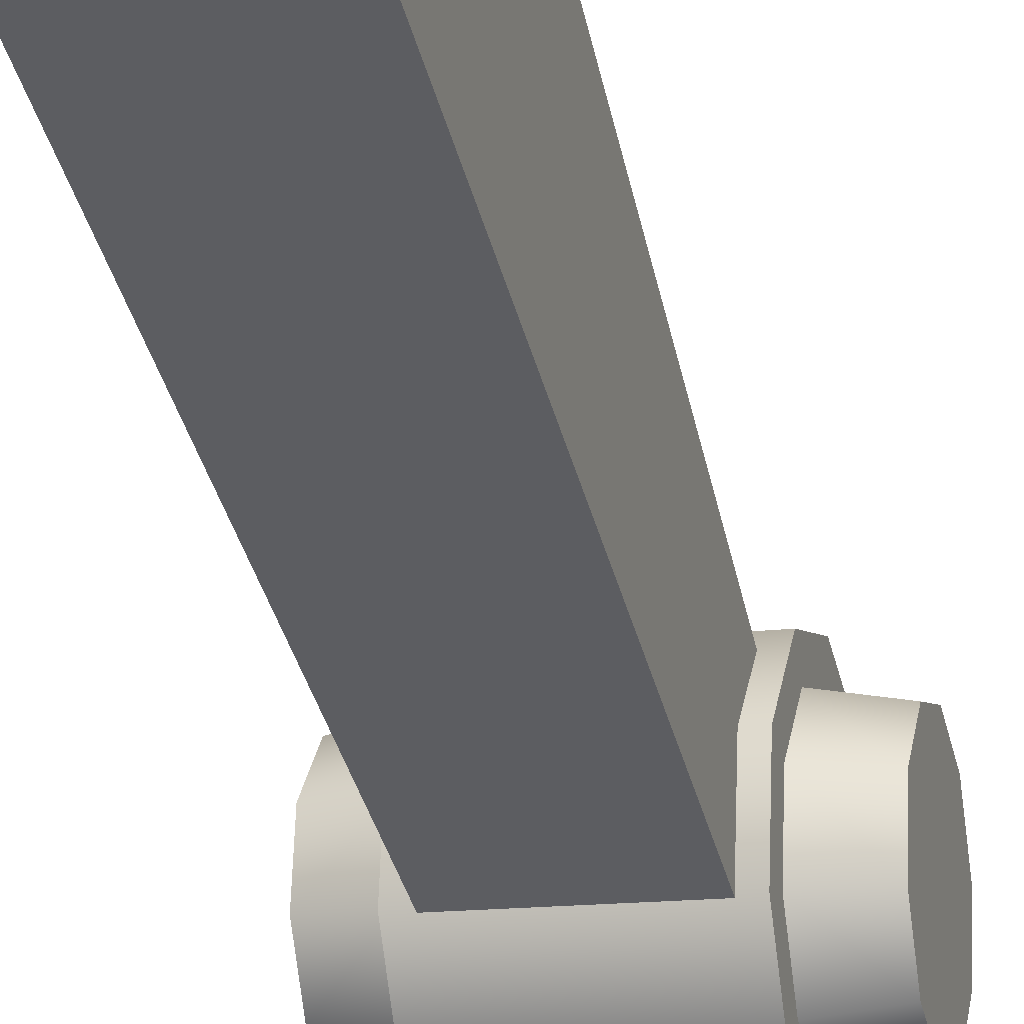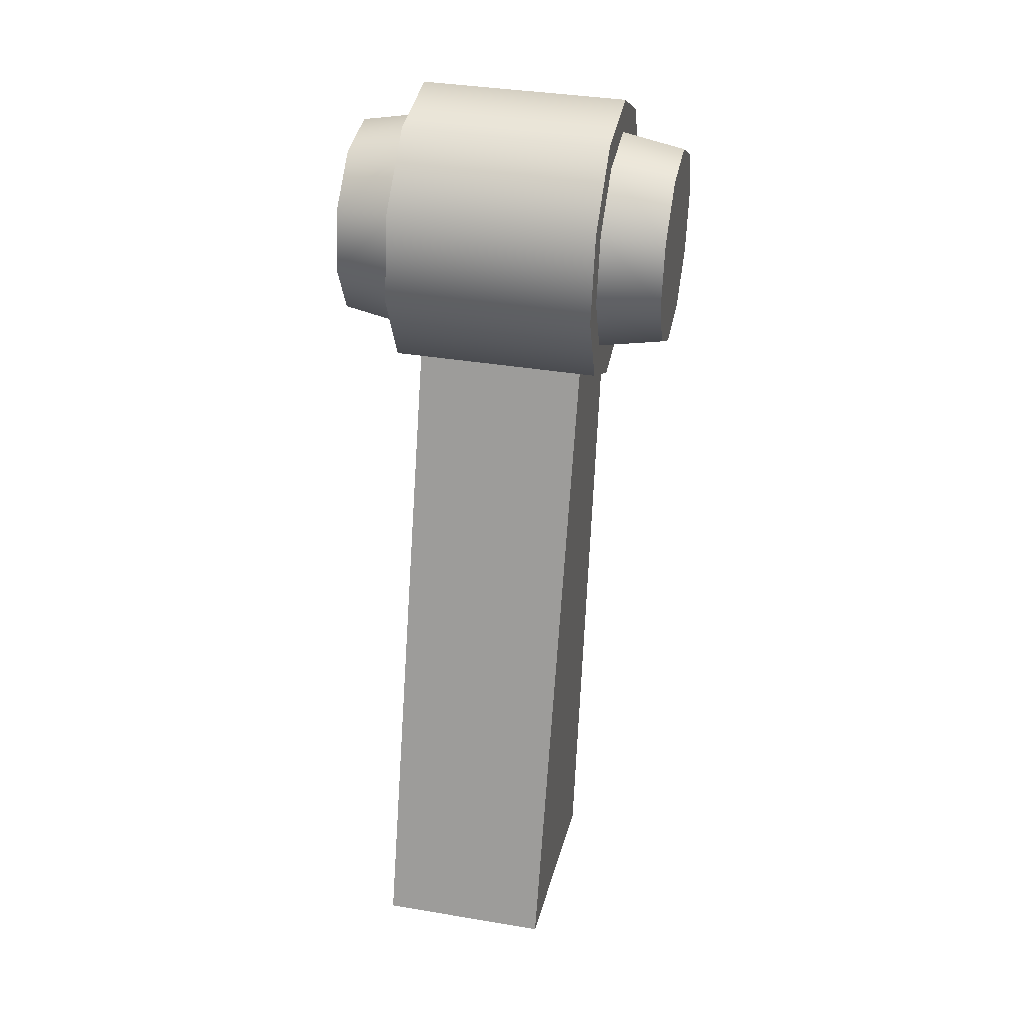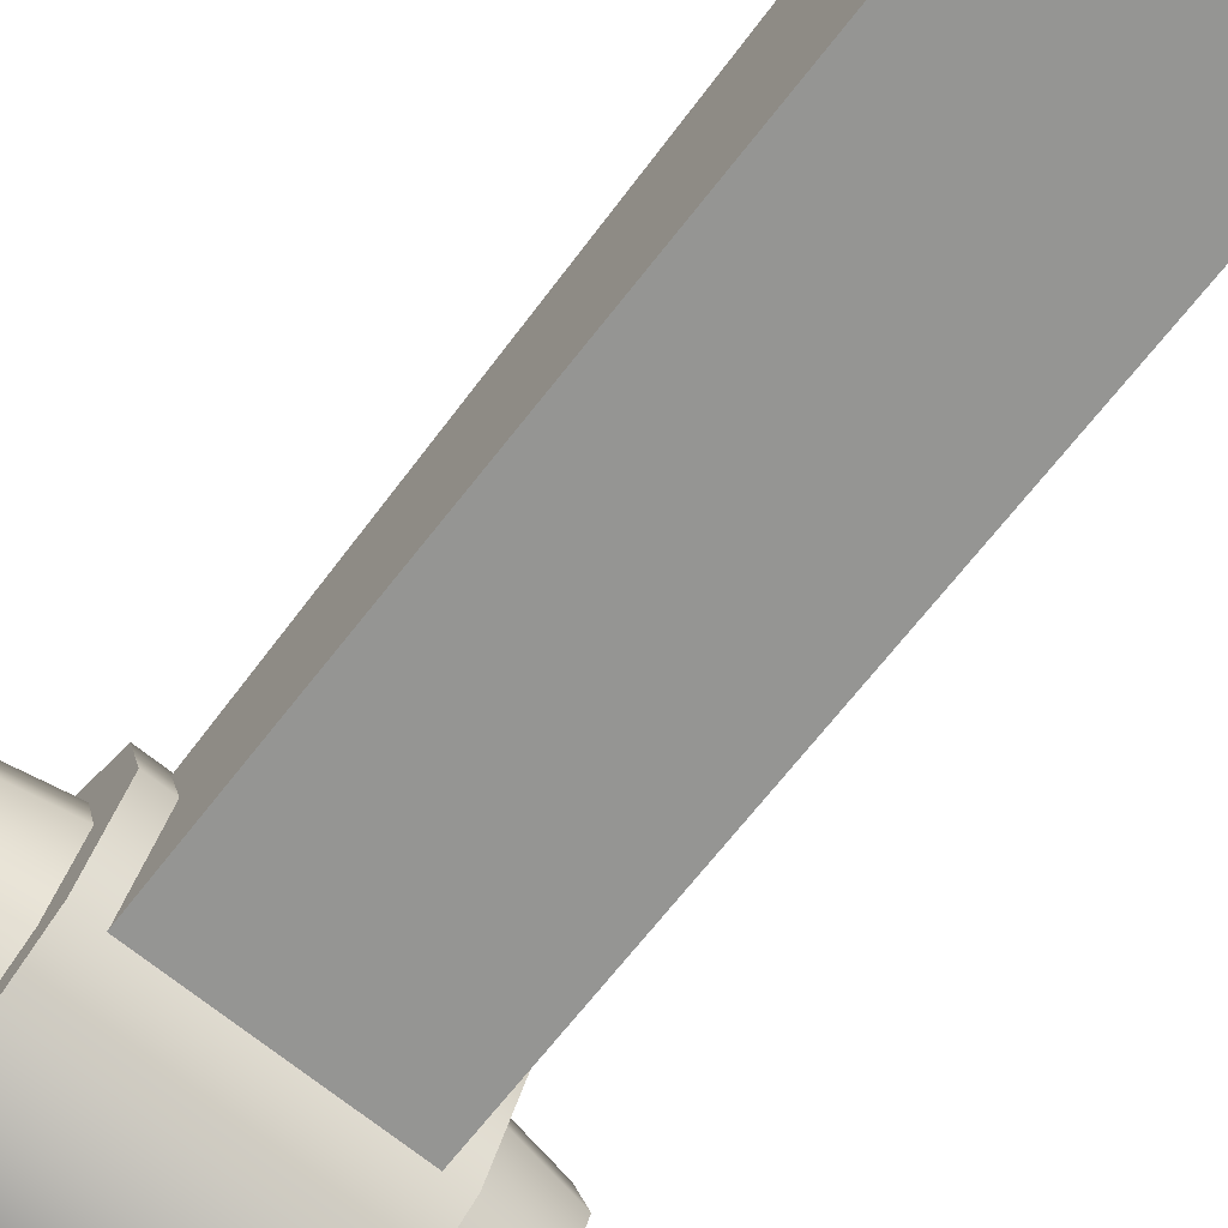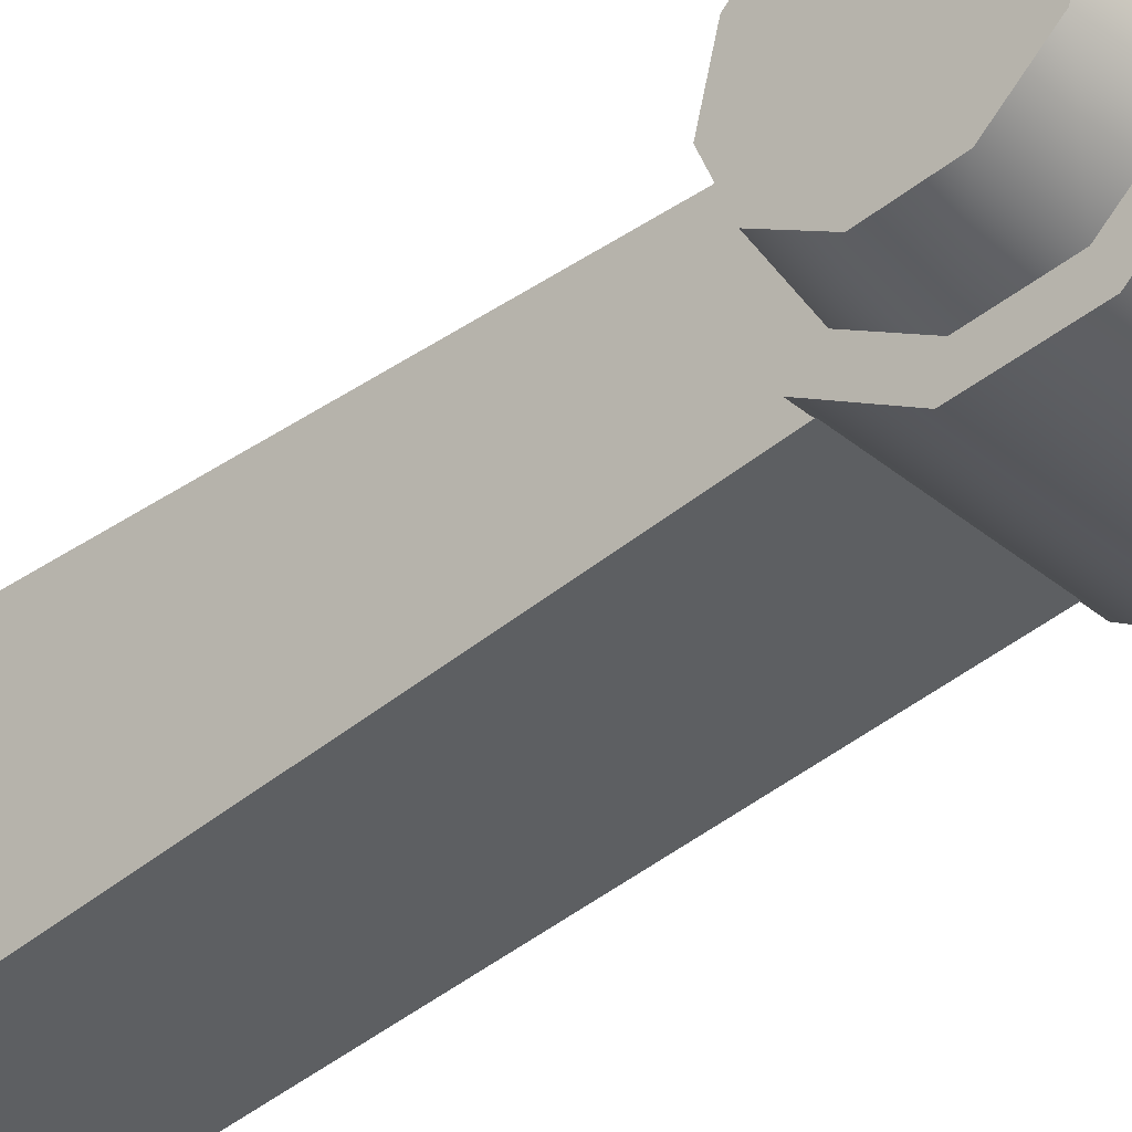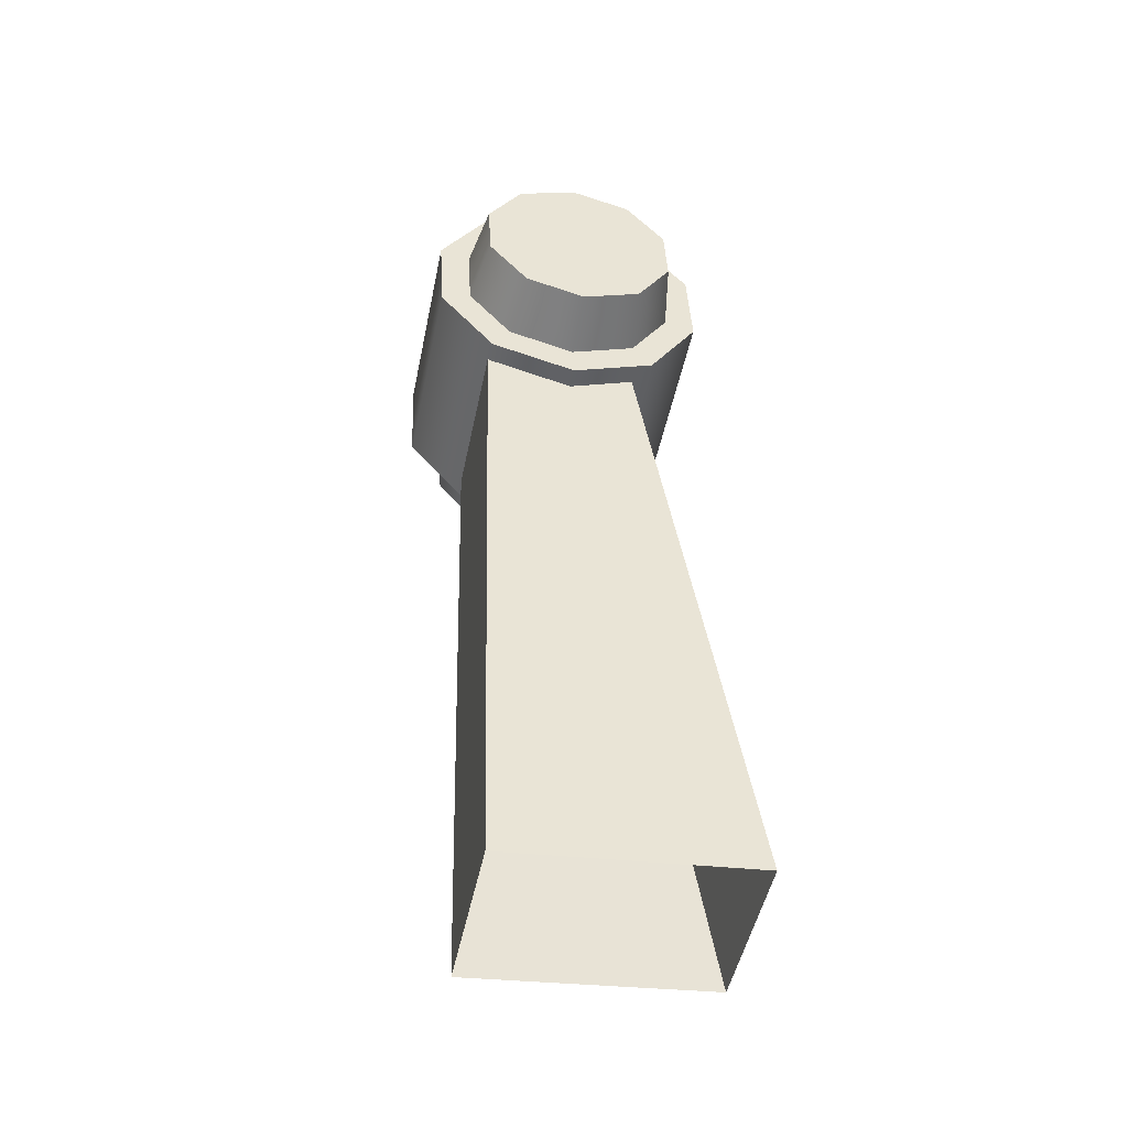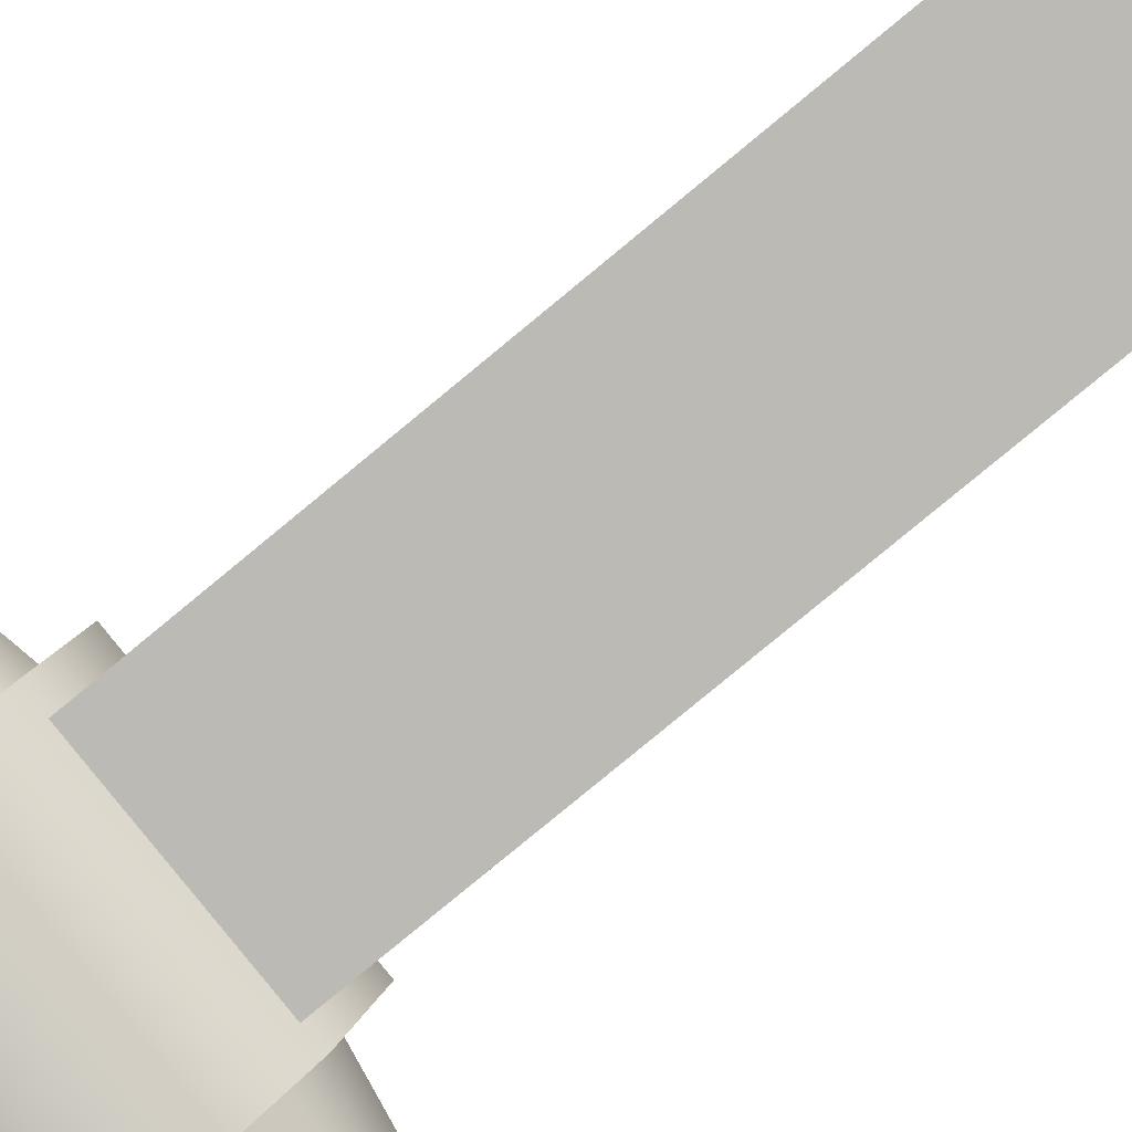
<metadata>
{"format":"obj","ext":"obj","renderer":"f3d","projection":"perspective","resolution":1024,"background":"white","views":[{"elev":-38.7,"azim":-167.6,"up":"+Y"},{"elev":27.4,"azim":-161.7,"up":"+Z"},{"elev":-64.0,"azim":140.8,"up":"+Y"},{"elev":-45.9,"azim":-48.0,"up":"+Y"},{"elev":-46.5,"azim":84.8,"up":"+Z"},{"elev":-79.3,"azim":127.6,"up":"+Y"}]}
</metadata>
<code>
g TwoLegs_02
v -0.1441 -0.1381 0.2954
v -0.07369 -0.1424 0.2933
v -0.07689 -0.09409 0.233
v -0.147 -0.09474 0.2413
v -0.08437 -0.01987 0.2126
v -0.1537 -0.02814 0.223
v -0.09326 0.05192 0.2399
v -0.1616 0.03629 0.2475
v -0.1001 0.09388 0.3045
v -0.1678 0.07396 0.3054
v -0.1024 0.08996 0.3817
v -0.1699 0.07043 0.3747
v -0.09923 0.04165 0.442
v -0.167 0.02708 0.4289
v -0.09178 -0.03255 0.4624
v -0.1603 -0.03952 0.4472
v -0.08291 -0.1044 0.4351
v -0.1524 -0.1039 0.4226
v -0.076 -0.1463 0.3705
v -0.1462 -0.1416 0.3647
v -0.07369 -0.1424 0.2933
v -0.1441 -0.1381 0.2954
v 0.2185 -0.05444 0.2542
v 0.2213 -0.09777 0.3083
v 0.2084 0.00648 0.348
v 0.2117 0.01218 0.2359
v 0.2038 0.07661 0.2604
v 0.1976 0.1142 0.3184
v 0.1955 0.1107 0.3876
v 0.1984 0.06739 0.4418
v 0.2051 0.0007978 0.4601
v 0.2131 -0.06363 0.4355
v 0.2192 -0.1013 0.3776
v -0.157 -0.03382 0.3351
v -0.1441 -0.1381 0.2954
v -0.147 -0.09474 0.2413
v -0.1537 -0.02814 0.223
v -0.1616 0.03629 0.2475
v -0.1678 0.07396 0.3054
v -0.1699 0.07043 0.3747
v -0.167 0.02708 0.4289
v -0.1603 -0.03952 0.4472
v -0.1524 -0.1039 0.4226
v -0.1462 -0.1416 0.3647
v 0.1507 -0.069 0.241
v 0.1539 -0.1173 0.3013
v 0.2213 -0.09777 0.3083
v 0.2185 -0.05444 0.2542
v 0.1432 0.005226 0.2206
v 0.2117 0.01218 0.2359
v 0.1343 0.07704 0.2479
v 0.2038 0.07661 0.2604
v 0.1274 0.119 0.3125
v 0.1976 0.1142 0.3184
v 0.1251 0.1151 0.3897
v 0.1955 0.1107 0.3876
v 0.1283 0.06677 0.4501
v 0.1984 0.06739 0.4418
v 0.1358 -0.007472 0.4704
v 0.2051 0.0007978 0.4601
v 0.1447 -0.07927 0.4431
v 0.2131 -0.06363 0.4355
v 0.1516 -0.1212 0.3785
v 0.2192 -0.1013 0.3776
v 0.1539 -0.1173 0.3013
v 0.2213 -0.09777 0.3083
v -0.07369 -0.1135 0.2031
v -0.06958 -0.1756 0.2806
v 0.158 -0.1506 0.2887
v 0.1539 -0.08842 0.2111
v -0.08331 -0.01806 0.1768
v 0.1443 0.00702 0.1849
v -0.09472 0.07429 0.212
v 0.1328 0.09937 0.22
v -0.1036 0.1282 0.2951
v 0.1239 0.1533 0.3031
v -0.1066 0.1232 0.3944
v 0.121 0.1483 0.4024
v -0.1024 0.06108 0.4719
v 0.1251 0.08619 0.48
v -0.09286 -0.03438 0.4982
v 0.1347 -0.009282 0.5062
v -0.08142 -0.1267 0.463
v 0.1461 -0.1016 0.4711
v -0.07253 -0.1807 0.3799
v 0.155 -0.1556 0.388
v -0.06958 -0.1756 0.2806
v 0.158 -0.1506 0.2887
v -0.07689 -0.09409 0.233
v -0.07369 -0.1424 0.2933
v -0.06958 -0.1756 0.2806
v -0.07369 -0.1135 0.2031
v 0.1539 -0.1173 0.3013
v 0.1507 -0.069 0.241
v 0.1539 -0.08842 0.2111
v 0.158 -0.1506 0.2887
v -0.08437 -0.01987 0.2126
v -0.08331 -0.01806 0.1768
v 0.1432 0.005226 0.2206
v 0.1443 0.00702 0.1849
v -0.09326 0.05192 0.2399
v -0.09472 0.07429 0.212
v 0.1343 0.07704 0.2479
v 0.1328 0.09937 0.22
v -0.1001 0.09388 0.3045
v -0.1036 0.1282 0.2951
v 0.1274 0.119 0.3125
v 0.1239 0.1533 0.3031
v -0.1024 0.08996 0.3817
v -0.1066 0.1232 0.3944
v 0.1251 0.1151 0.3897
v 0.121 0.1483 0.4024
v -0.09923 0.04165 0.442
v -0.1024 0.06108 0.4719
v 0.1283 0.06677 0.4501
v 0.1251 0.08619 0.48
v -0.09178 -0.03255 0.4624
v -0.09286 -0.03438 0.4982
v 0.1358 -0.007472 0.4704
v 0.1347 -0.009282 0.5062
v -0.08291 -0.1044 0.4351
v -0.08142 -0.1267 0.463
v 0.1447 -0.07927 0.4431
v 0.1461 -0.1016 0.4711
v -0.076 -0.1463 0.3705
v -0.07253 -0.1807 0.3799
v 0.1516 -0.1212 0.3785
v 0.155 -0.1556 0.388
v -0.07369 -0.1424 0.2933
v -0.06958 -0.1756 0.2806
v 0.1539 -0.1173 0.3013
v 0.158 -0.1506 0.2887
v 0.1551 -0.07604 -0.5275
v -0.02978 -0.09642 -0.534
v -0.05572 -0.1141 0.2644
v 0.1292 -0.09368 0.271
v 0.1099 0.056 0.3481
v -0.07494 0.03561 0.3416
v -0.06002 0.1722 -0.5139
v 0.1249 0.1926 -0.5074
v -0.06002 0.1722 -0.5139
v -0.07494 0.03561 0.3416
v -0.05572 -0.1141 0.2644
v -0.02978 -0.09642 -0.534
v 0.1099 0.056 0.3481
v 0.1249 0.1926 -0.5074
v 0.1551 -0.07604 -0.5275
v 0.1292 -0.09368 0.271
g TwoLegs_02_0
f 3 2 1
f 4 3 1
f 5 3 4
f 6 5 4
f 7 5 6
f 8 7 6
f 9 7 8
f 10 9 8
f 11 9 10
f 12 11 10
f 13 11 12
f 14 13 12
f 15 13 14
f 16 15 14
f 17 15 16
f 18 17 16
f 19 17 18
f 20 19 18
f 21 19 20
f 22 21 20
f 25 24 23
f 25 23 26
f 25 26 27
f 25 27 28
f 25 28 29
f 25 29 30
f 25 30 31
f 25 31 32
f 25 32 33
f 25 33 24
f 36 35 34
f 37 36 34
f 38 37 34
f 39 38 34
f 40 39 34
f 41 40 34
f 42 41 34
f 43 42 34
f 44 43 34
f 35 44 34
f 47 46 45
f 48 47 45
f 48 45 49
f 50 48 49
f 50 49 51
f 52 50 51
f 52 51 53
f 54 52 53
f 54 53 55
f 56 54 55
f 56 55 57
f 58 56 57
f 58 57 59
f 60 58 59
f 60 59 61
f 62 60 61
f 62 61 63
f 64 62 63
f 64 63 65
f 66 64 65
f 69 68 67
f 70 69 67
f 70 67 71
f 72 70 71
f 72 71 73
f 74 72 73
f 74 73 75
f 76 74 75
f 76 75 77
f 78 76 77
f 78 77 79
f 80 78 79
f 80 79 81
f 82 80 81
f 82 81 83
f 84 82 83
f 84 83 85
f 86 84 85
f 86 85 87
f 88 86 87
f 91 90 89
f 92 91 89
f 95 94 93
f 96 95 93
f 92 89 97
f 98 92 97
f 100 99 94
f 95 100 94
f 98 97 101
f 102 98 101
f 104 103 99
f 100 104 99
f 102 101 105
f 106 102 105
f 108 107 103
f 104 108 103
f 106 105 109
f 110 106 109
f 112 111 107
f 108 112 107
f 110 109 113
f 114 110 113
f 116 115 111
f 112 116 111
f 114 113 117
f 118 114 117
f 120 119 115
f 116 120 115
f 118 117 121
f 122 118 121
f 124 123 119
f 120 124 119
f 122 121 125
f 126 122 125
f 128 127 123
f 124 128 123
f 126 125 129
f 130 126 129
f 132 131 127
f 128 132 127
f 135 134 133
f 136 135 133
f 139 138 137
f 140 139 137
f 143 142 141
f 144 143 141
f 147 146 145
f 148 147 145

</code>
